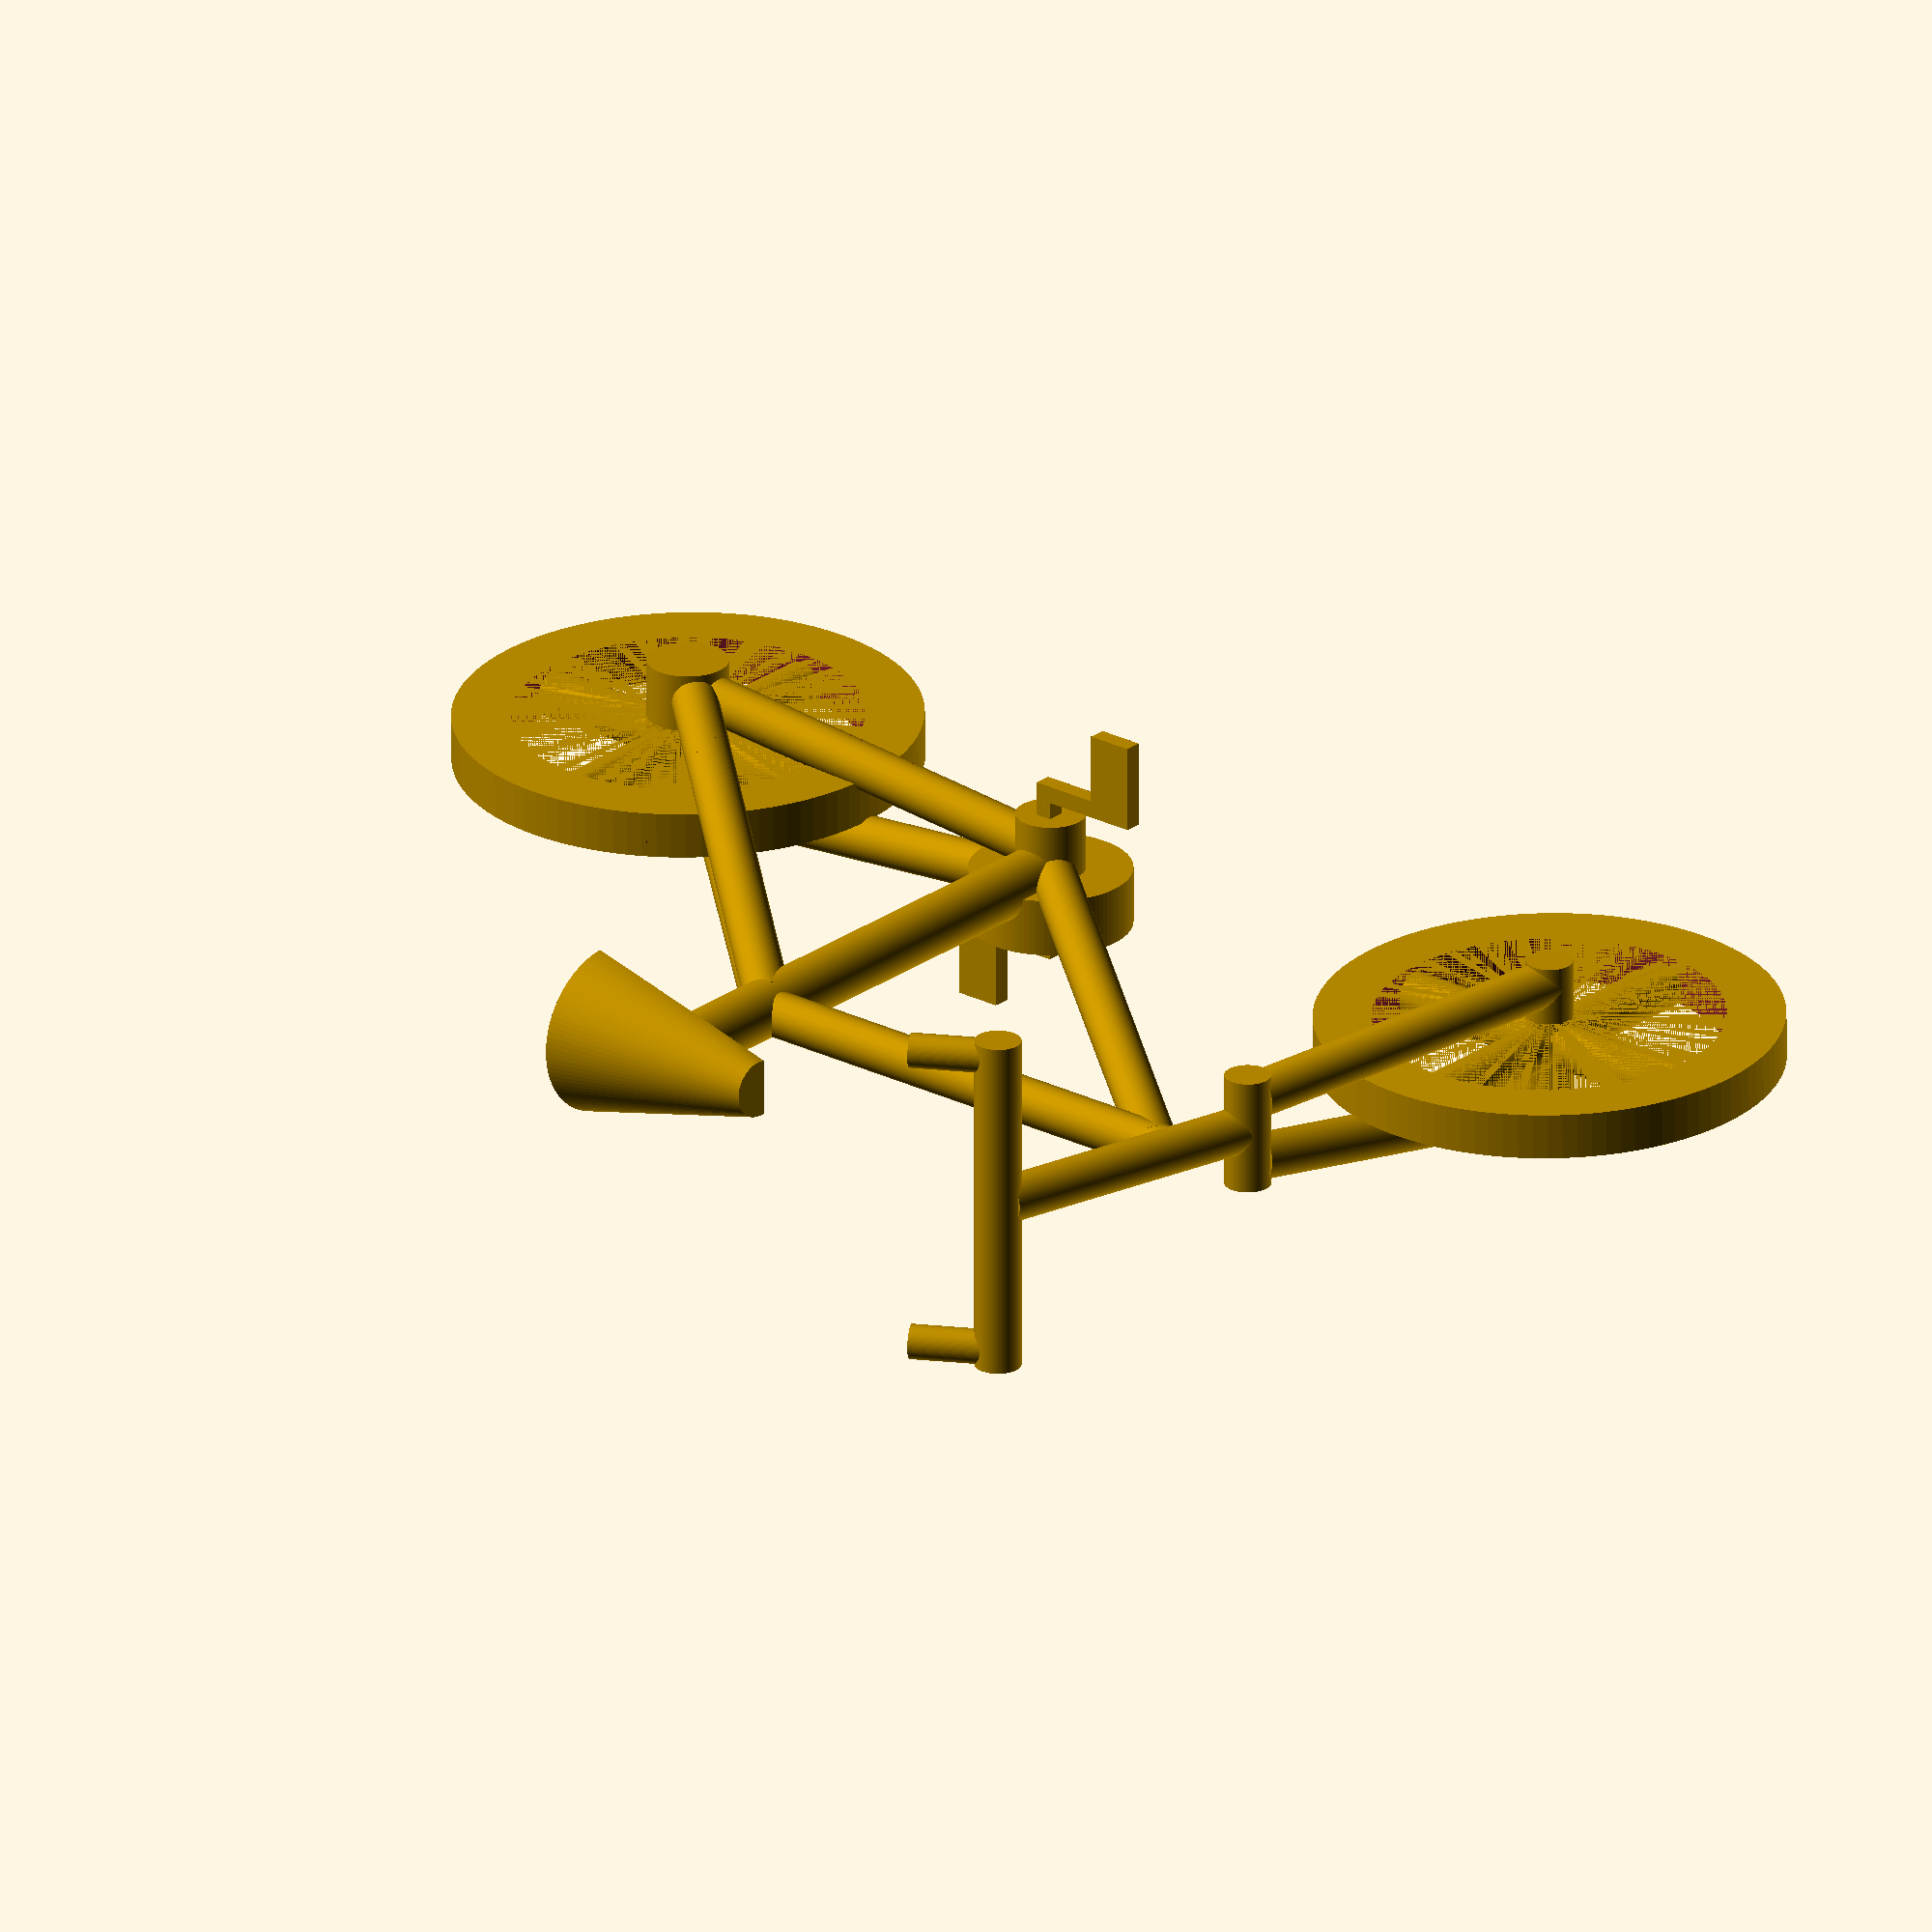
<openscad>
scale(10){
rotate([0,0,0]){


translate([-5,0,0]){
    rotate([91,0,0]){
difference(){
    cylinder(h=0.4, r=2, $fn=100);
    cylinder(h=1,r=1.5, $fn = 100);
}}}

translate([-5,-0.25,-1.5]) cylinder(h=3, r=0.2,$fn=100);
translate([-6.5,-0.25,0]) rotate([0,90,0]) cylinder(h=3, r=0.2,$fn=100);

translate([-5,0.5,0]) rotate([90,0,0]) cylinder(r=0.35, h =1.5, $fn=100);
translate([-5,-0.5,0]) rotate([90,0,0]) cylinder(r=0.6, h =0.5, $fn=100);







translate([4.5,0,0]){
    rotate([91,0,0]){
difference(){
    cylinder(h=0.4, r=2, $fn=100);
    cylinder(h=1,r=1.5, $fn = 100);
}}}


translate([4.5,-0.25,-1.5]) cylinder(h=3, r=0.2,$fn=100);
translate([3,-0.25,0]) rotate([0,90,0]) cylinder(h=3, r=0.2,$fn=100);

translate([4.5,0.5,0]) rotate([90,0,0]) cylinder(r=0.2, h =1.5, $fn=100);
}


translate([-4.5,-0.75,0.2]) rotate([-5,45,0]) cylinder(r1=0.2,r2=0.2,h=5,$fn=100); //seat and backwheel connection
translate([-4.75,0.25,0.2]) rotate([5,47,0]) cylinder(r1=0.2,r2 = 0.2,h=5.18,$fn=100); //seat and backwheel connection

translate([-1,-0.25,0]) cylinder(r=0.25,h=5, $fn=100); //pedals and seat connection
translate([-5,-0.75,0]) rotate([-5,90,0]) cylinder(r1=0.2, r2=0.2,h=4, $fn=100); // pedals and backwheel connection
translate([-5,0.25,0]) rotate([5,90,0]) cylinder(r1=0.2, r2=0.2,h=4, $fn=100); // pedals and backwheel connection

translate([-1,0.25,0]) rotate([90,0,0]) cylinder(r=0.3,h=1, $fn=100); //pedals connection
translate([-1,-0.25,0]) rotate([90,0,0]) cylinder(r=0.7,h=0.5, $fn=100); // speed regulation

translate([-1.075,0.4,0.1]) rotate([180,0,0]) cube([0.15,1.3,0.15]); // pedals
translate([-1.07,0.55,-0.05]) rotate([0,0,-90]) cube([0.15,1,0.15]); //left pedal
translate([-0.925,-1.05,-0.05]) rotate([0,0,90]) cube([0.15,1,0.15]); //right pedal
translate([-1.52,-1.65,-0.05]) rotate([0,0,90]) cube([0.6,0.4,0.15]); //right pedal
translate([-0.07,0.55,-0.05]) rotate([0,0,90]) cube([0.6,0.4,0.15]); //left pedal
difference(){ //seat
    translate([0,-0.27,5]) rotate([0,-95,0]) cylinder(r1=0.25,r2=0.75,h=1.8, $fn=100);
    translate([1,-2,-0.05]) rotate([0,-90,0]) cube(5);
}
translate([-1,-0.26,3.75]) rotate([0,90,0]) cylinder(r=0.2, h=4.5, $fn=100); // сиденье и руль
translate([-1,-0.25,0]) rotate([0.1,49,0]) cylinder(r1=0.2,r2 = 0.2,h=5.75,$fn=100); //педали и руль
translate([4.5,0.3,0]) rotate([5,-15,0]) cylinder(r=0.2, h=3, $fn=100); // колесо и руль
translate([4.5,-0.8,0]) rotate([-5,-15,0]) cylinder(r=0.2, h=3, $fn=100); // колесо и руль
translate([3.7,0.25,3]) rotate([90,0,0]) cylinder(r=0.2, h =1, $fn=100); 
translate([3.68,-0.25,3]) rotate([0,-14,0]) cylinder (r=0.2, h=2.5, $fn=100); // колесо и руль
translate([3.05,1.25,5.5]) rotate([90,0,0]) cylinder (r=0.2, h=3, $fn=100); //руль
translate([3.05,1.1,5.5]) rotate([0,-60,0]) cylinder (r=0.15, h=0.75, $fn=100);
translate([3.05,-1.6,5.5]) rotate([0,-60,0]) cylinder (r=0.15, h=0.75, $fn=100);
}















</openscad>
<views>
elev=155.5 azim=180.0 roll=139.9 proj=o view=solid
</views>
